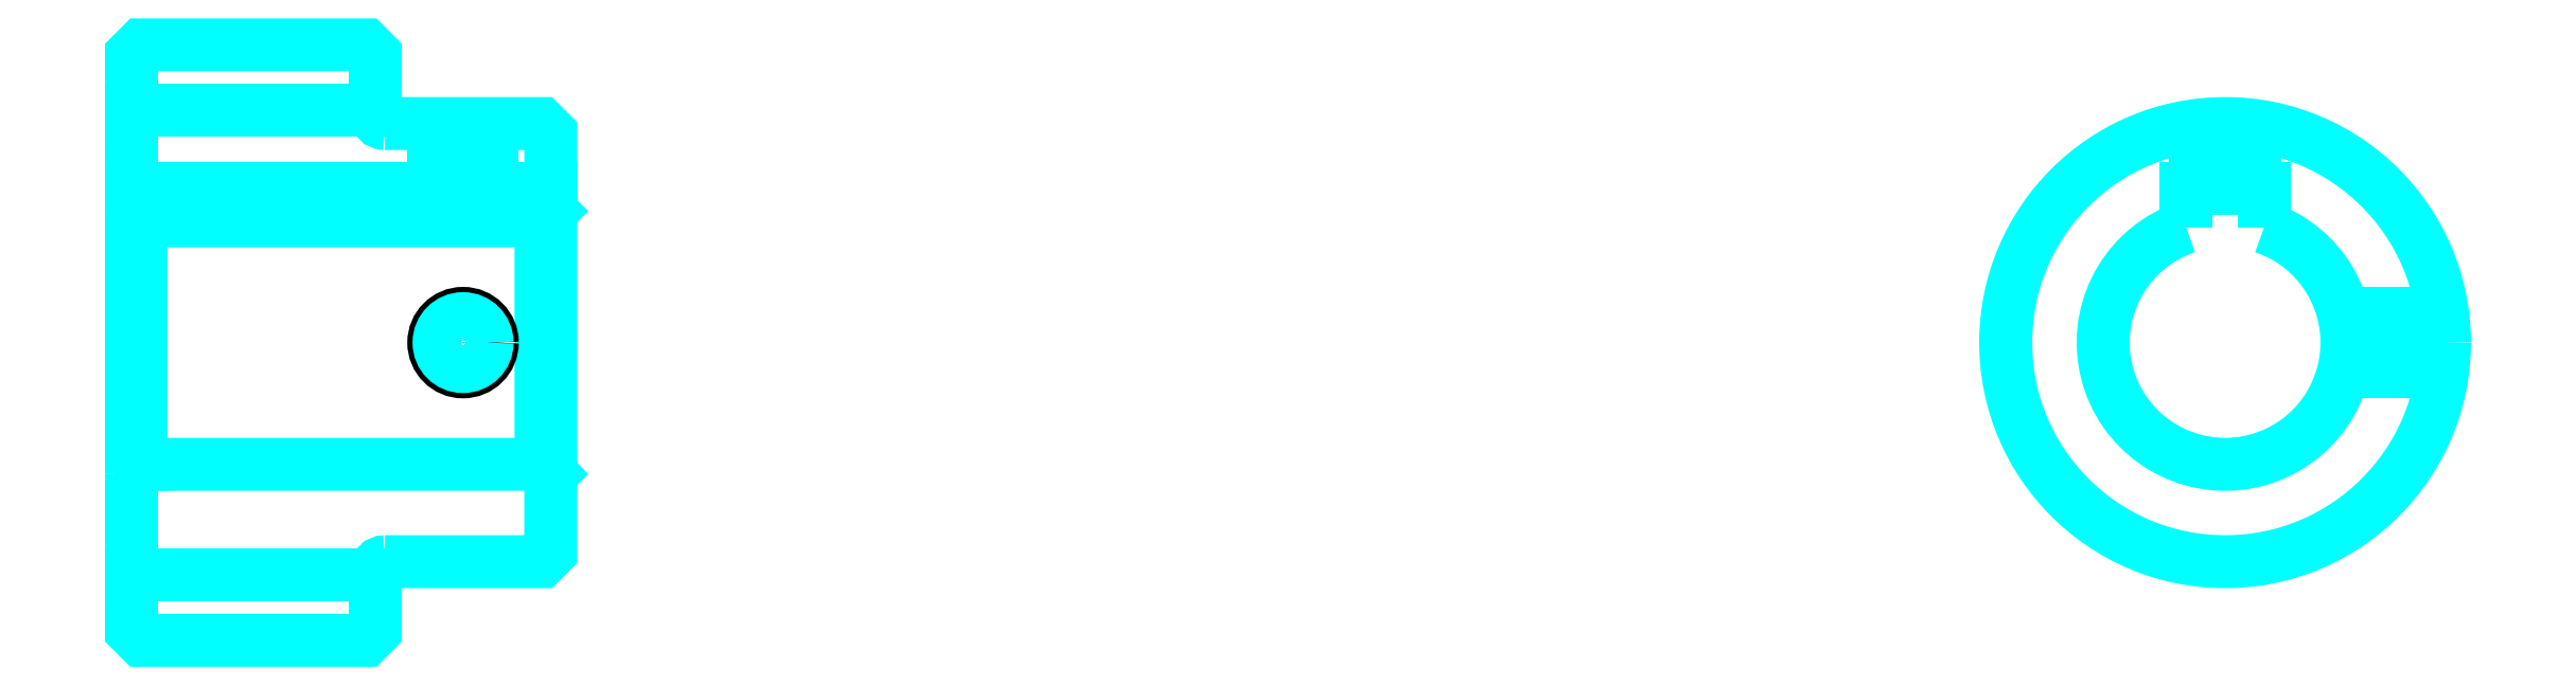
<metadata>
{"format":"dxf","ext":"dxf","renderer":"ezdxf+matplotlib","layout":"modelspace","background":"white","min_lineweight":24,"dpi":150}
</metadata>
<code>
0
SECTION
2
ENTITIES
0
LINE
8
0
10
155
20
179.7
30
0
11
180
21
179.7
31
0
0
LINE
8
0
10
155
20
132.1
30
0
11
180
21
132.1
31
0
0
LINE
8
0
10
197
20
143.4
30
0
11
198
21
142.4
31
0
0
LINE
8
0
10
197
20
168.4
30
0
11
198
21
169.4
31
0
0
LINE
8
0
10
156
20
168.4
30
0
11
156
21
143.4
31
0
0
POLYLINE
8
0
66
1
10
0
20
0
30
0
70
2
0
VERTEX
8
0
10
155
20
142.4
30
0
70
0
0
VERTEX
8
0
10
156
20
143.4
30
0
70
0
0
VERTEX
8
0
10
197
20
143.4
30
0
70
0
0
VERTEX
8
0
10
197
20
168.4
30
0
70
0
0
VERTEX
8
0
10
156
20
168.4
30
0
70
0
0
VERTEX
8
0
10
155
20
169.4
30
0
70
0
0
SEQEND
8
0
0
ARC
8
0
10
181
20
179.4
30
0
40
1
50
180
51
270
0
ARC
8
0
10
181
20
132.4
30
0
40
1
50
90
51
180
0
ARC
8
0
10
369.7
20
155.9
30
0
40
12.5
50
108.7
51
71.34
0
POLYLINE
8
0
66
1
10
0
20
0
30
0
70
2
0
VERTEX
8
0
10
373.7
20
167.8
30
0
70
0
0
VERTEX
8
0
10
373.7
20
171.7
30
0
70
0
0
VERTEX
8
0
10
365.7
20
171.7
30
0
70
0
0
VERTEX
8
0
10
365.7
20
167.8
30
0
70
0
0
SEQEND
8
0
0
LINE
8
0
10
155
20
171.7
30
0
11
198
21
171.7
31
0
0
POLYLINE
8
0
66
1
10
0
20
0
30
0
70
2
0
VERTEX
8
0
10
192
20
178.4
30
0
70
0
0
VERTEX
8
0
10
192
20
171.7
30
0
70
0
0
SEQEND
8
0
0
POLYLINE
8
0
66
1
10
0
20
0
30
0
70
2
0
VERTEX
8
0
10
186
20
178.4
30
0
70
0
0
VERTEX
8
0
10
186
20
171.7
30
0
70
0
0
SEQEND
8
0
0
POLYLINE
8
0
66
1
10
0
20
0
30
0
70
2
0
VERTEX
8
0
10
191.4
20
178.4
30
0
70
0
0
VERTEX
8
0
10
191.4
20
171.7
30
0
70
0
0
SEQEND
8
0
0
POLYLINE
8
0
66
1
10
0
20
0
30
0
70
2
0
VERTEX
8
0
10
186.5
20
178.4
30
0
70
0
0
VERTEX
8
0
10
186.5
20
171.7
30
0
70
0
0
SEQEND
8
0
0
POLYLINE
8
0
66
1
10
0
20
0
30
0
70
2
0
VERTEX
8
0
10
366.7
20
171.7
30
0
70
0
0
VERTEX
8
0
10
366.7
20
178.2
30
0
70
0
0
SEQEND
8
0
0
POLYLINE
8
0
66
1
10
0
20
0
30
0
70
2
0
VERTEX
8
0
10
372.7
20
171.7
30
0
70
0
0
VERTEX
8
0
10
372.7
20
178.2
30
0
70
0
0
SEQEND
8
0
0
POLYLINE
8
0
66
1
10
0
20
0
30
0
70
2
0
VERTEX
8
0
10
367.2
20
171.7
30
0
70
0
0
VERTEX
8
0
10
367.2
20
178.3
30
0
70
0
0
SEQEND
8
0
0
POLYLINE
8
0
66
1
10
0
20
0
30
0
70
2
0
VERTEX
8
0
10
372.1
20
171.7
30
0
70
0
0
VERTEX
8
0
10
372.1
20
178.3
30
0
70
0
0
SEQEND
8
0
0
CIRCLE
8
0
10
189
20
155.9
30
0
40
3
0
CIRCLE
8
0
10
189
20
155.9
30
0
40
2.46
0
POLYLINE
8
0
66
1
10
0
20
0
30
0
70
2
0
VERTEX
8
0
10
381.8
20
158.9
30
0
70
0
0
VERTEX
8
0
10
392
20
158.9
30
0
70
0
0
SEQEND
8
0
0
POLYLINE
8
0
66
1
10
0
20
0
30
0
70
2
0
VERTEX
8
0
10
381.8
20
152.9
30
0
70
0
0
VERTEX
8
0
10
392
20
152.9
30
0
70
0
0
SEQEND
8
0
0
POLYLINE
8
0
66
1
10
0
20
0
30
0
70
2
0
VERTEX
8
0
10
381.9
20
158.4
30
0
70
0
0
VERTEX
8
0
10
392
20
158.4
30
0
70
0
0
SEQEND
8
0
0
POLYLINE
8
0
66
1
10
0
20
0
30
0
70
2
0
VERTEX
8
0
10
381.9
20
153.5
30
0
70
0
0
VERTEX
8
0
10
392
20
153.5
30
0
70
0
0
SEQEND
8
0
0
POLYLINE
8
0
66
1
10
0
20
0
30
0
70
2
0
VERTEX
8
0
10
155
20
142.4
30
0
70
0
0
VERTEX
8
0
10
155
20
126.3
30
0
70
0
0
VERTEX
8
0
10
156
20
125.3
30
0
70
0
0
VERTEX
8
0
10
179
20
125.3
30
0
70
0
0
VERTEX
8
0
10
180
20
126.3
30
0
70
0
0
VERTEX
8
0
10
180
20
132.4
30
0
70
0
0
SEQEND
8
0
0
POLYLINE
8
0
66
1
10
0
20
0
30
0
70
2
0
VERTEX
8
0
10
181
20
133.4
30
0
70
0
0
VERTEX
8
0
10
197
20
133.4
30
0
70
0
0
VERTEX
8
0
10
198
20
134.4
30
0
70
0
0
VERTEX
8
0
10
198
20
177.4
30
0
70
0
0
VERTEX
8
0
10
197
20
178.4
30
0
70
0
0
VERTEX
8
0
10
181
20
178.4
30
0
70
0
0
SEQEND
8
0
0
POLYLINE
8
0
66
1
10
0
20
0
30
0
70
2
0
VERTEX
8
0
10
180
20
179.4
30
0
70
0
0
VERTEX
8
0
10
180
20
185.5
30
0
70
0
0
VERTEX
8
0
10
179
20
186.5
30
0
70
0
0
VERTEX
8
0
10
156
20
186.5
30
0
70
0
0
VERTEX
8
0
10
155
20
185.5
30
0
70
0
0
VERTEX
8
0
10
155
20
142.4
30
0
70
0
0
SEQEND
8
0
0
CIRCLE
8
0
10
369.7
20
155.9
30
0
40
22.5
0
ENDSEC
0
EOF

</code>
